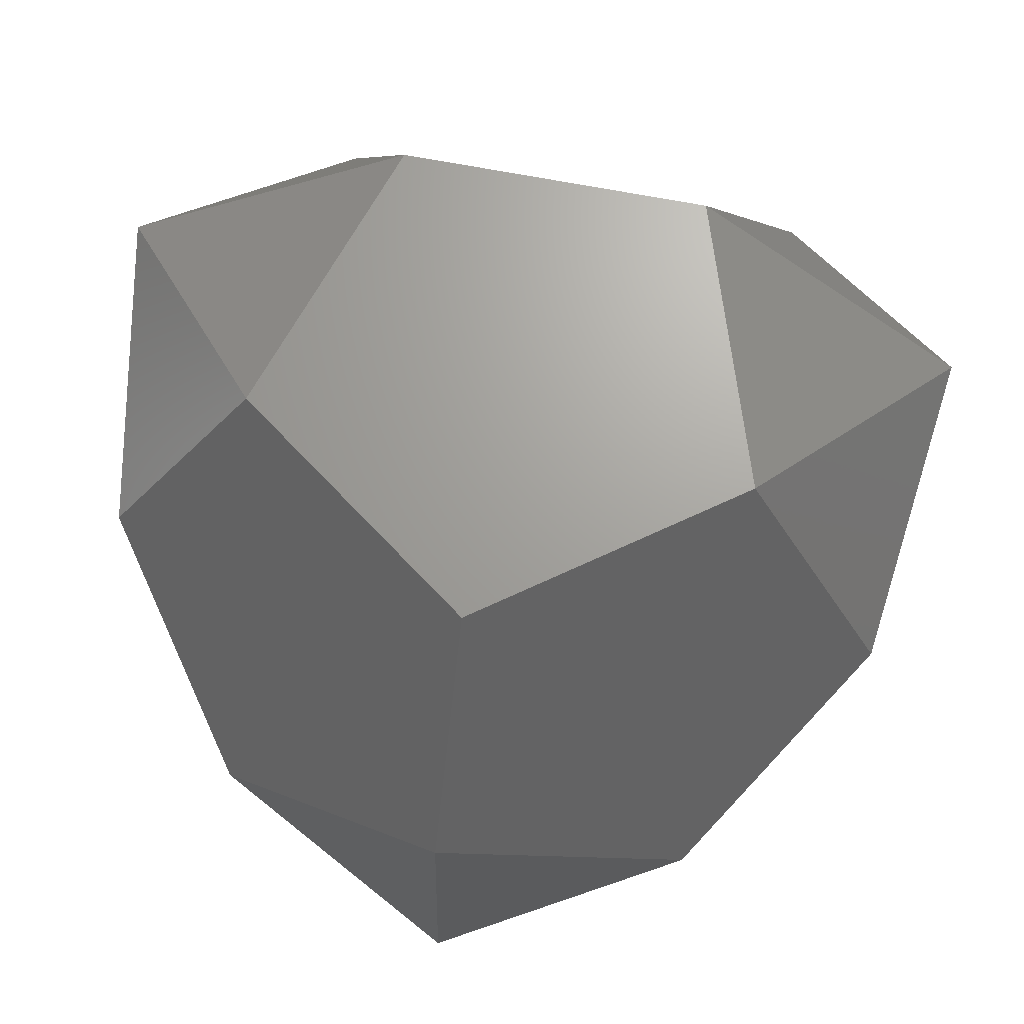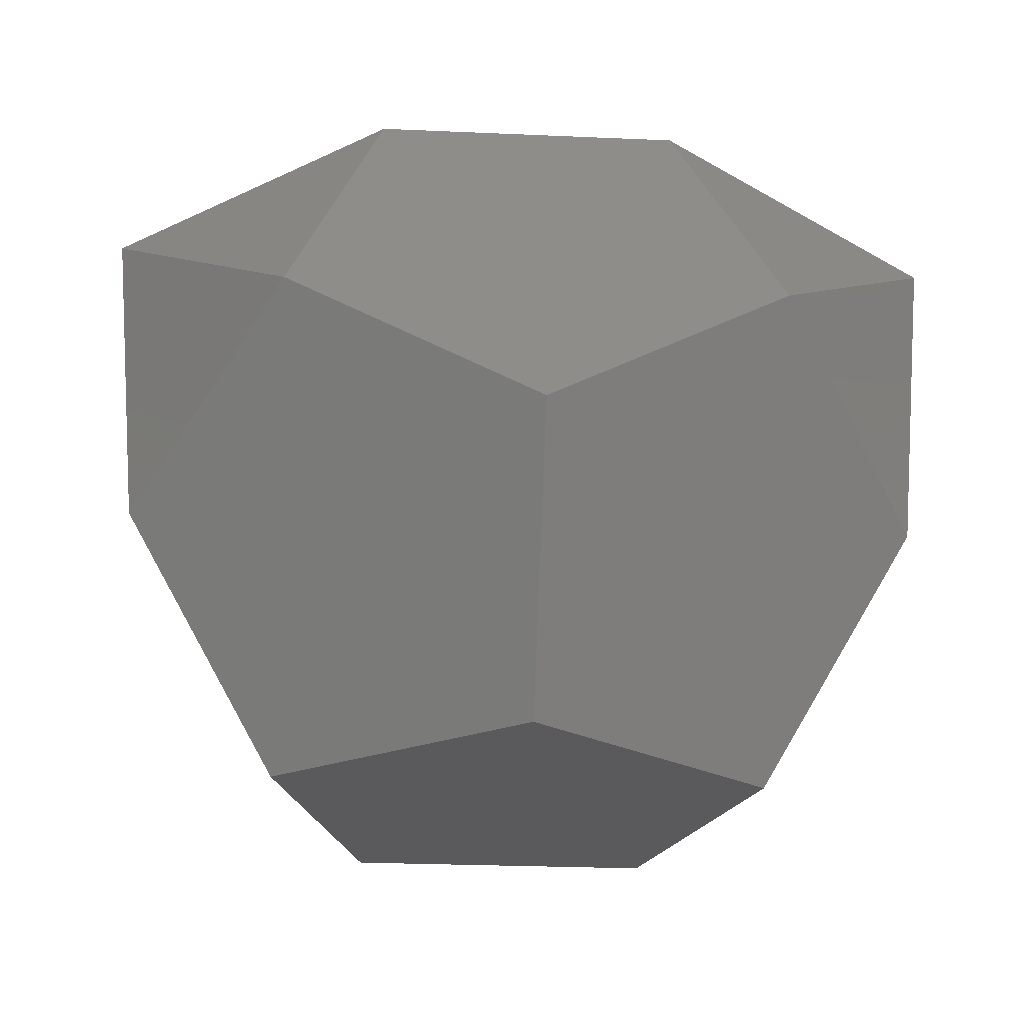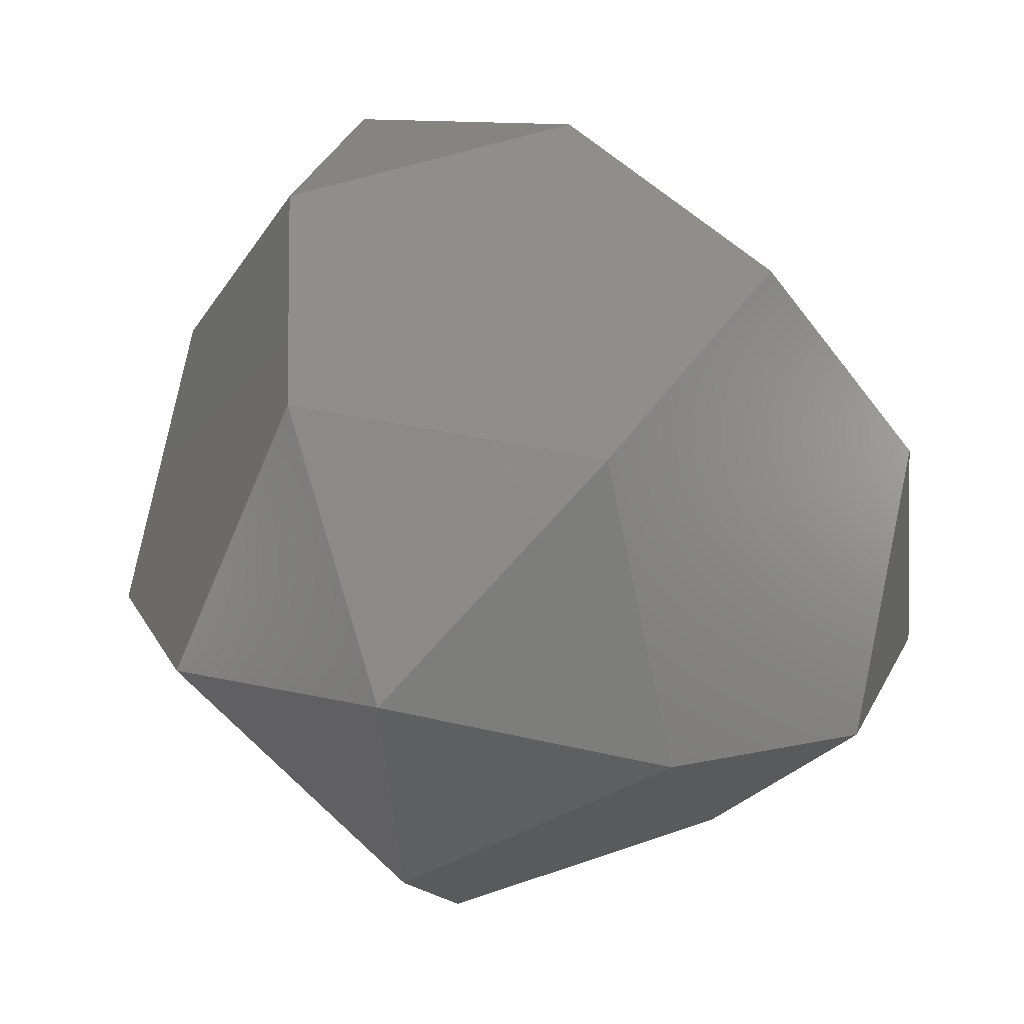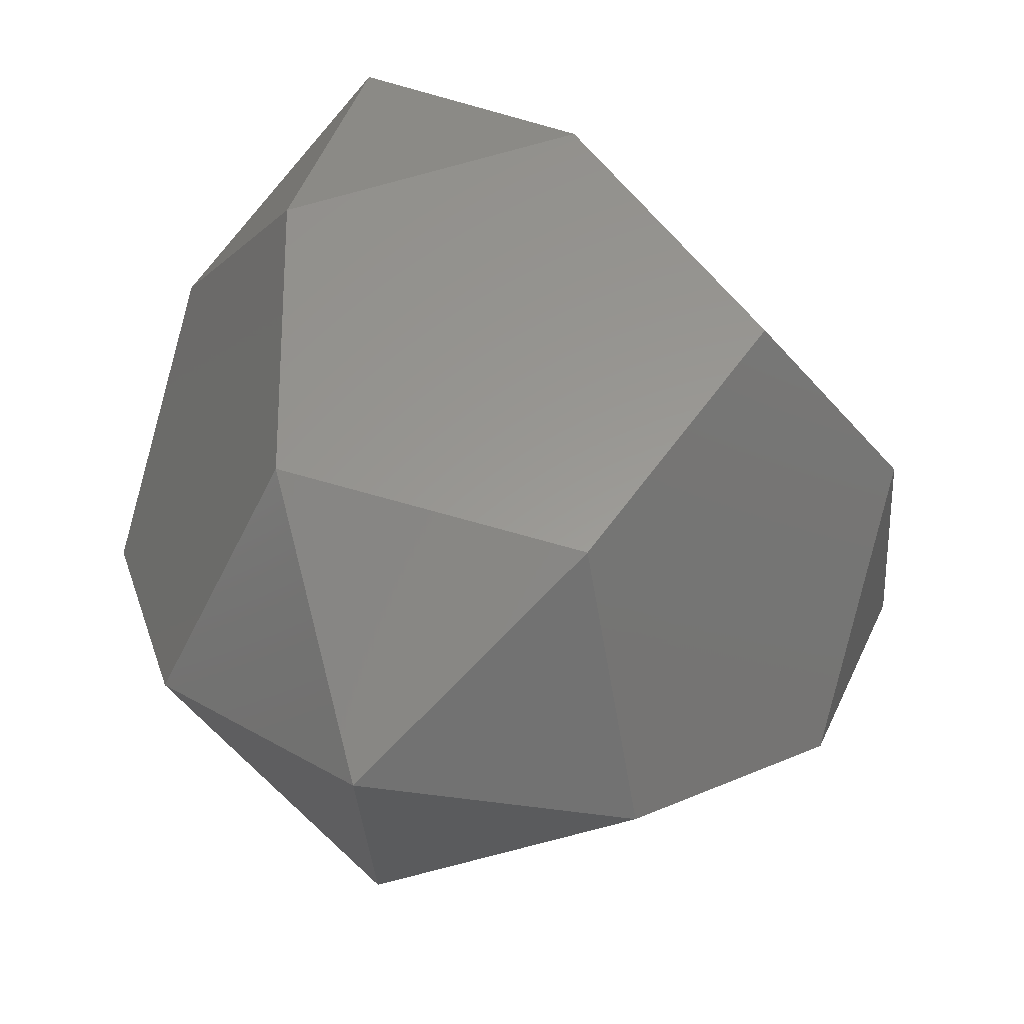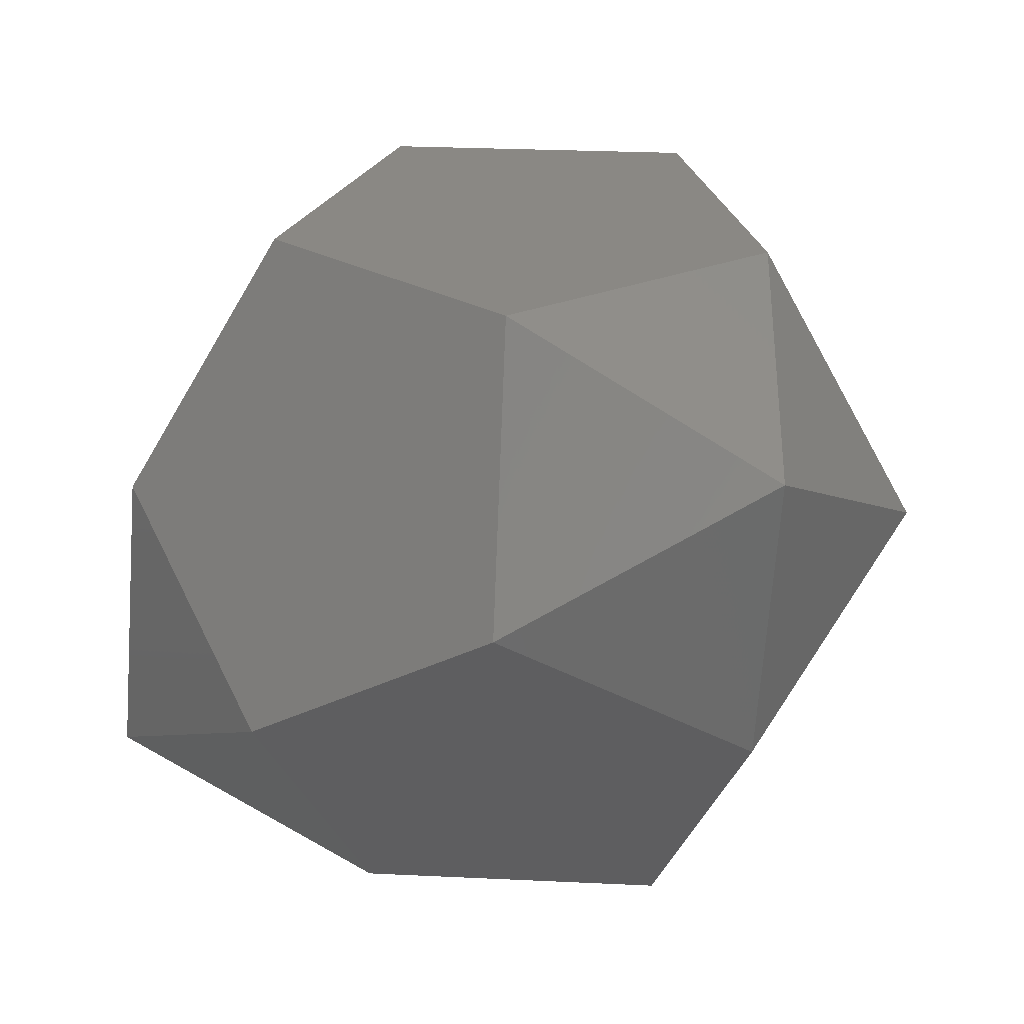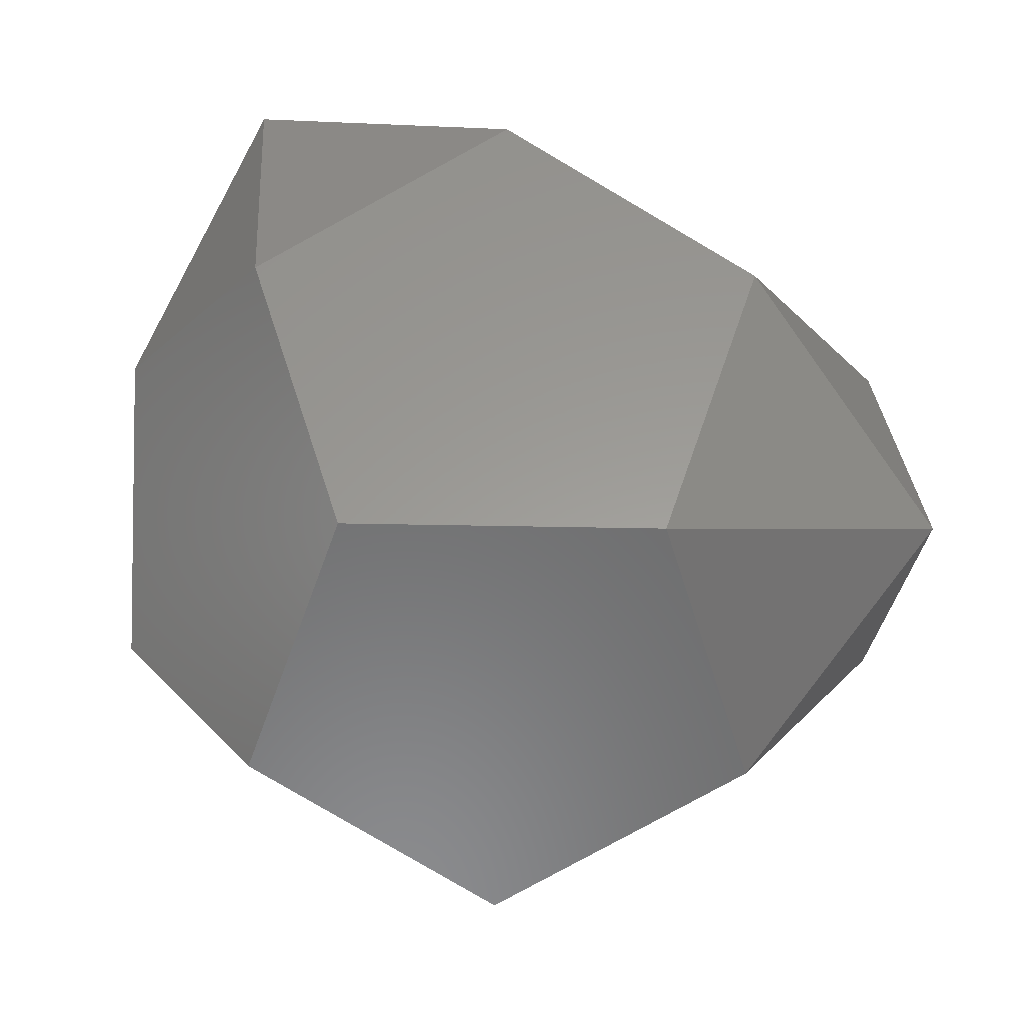
<metadata>
{"format":"stl","ext":"stl","renderer":"f3d","projection":"perspective","resolution":1024,"background":"white","views":[{"elev":68.2,"azim":10.9,"up":"+Y"},{"elev":-24.6,"azim":175.8,"up":"+Y"},{"elev":2.7,"azim":132.1,"up":"+Z"},{"elev":59.2,"azim":-90.7,"up":"+Y"},{"elev":27.5,"azim":76.2,"up":"+Y"},{"elev":-56.9,"azim":-73.1,"up":"+Y"}]}
</metadata>
<code>
# stl→obj: 23 verts, 42 faces
v -49.57 -70.17 -17.6
v 30.63 -70.17 40.67
v -30.63 -70.17 40.67
v 49.57 -70.17 -17.6
v -0 -70.17 -53.61
v 80.2 14.15 24.57
v 49.57 -18.06 66.73
v 80.2 -18.06 -27.55
v -80.2 14.15 24.57
v -80.2 -18.06 -27.55
v -49.57 -18.06 66.73
v -0 -18.06 -85.82
v -49.57 14.15 -69.71
v 49.57 14.15 -69.71
v 30.63 66.27 -43.66
v -30.63 66.27 -43.66
v -49.57 66.27 14.61
v 0 14.15 82.84
v 0 66.27 50.63
v 49.57 66.27 14.61
v -85.43 42.96 -29.25
v -0 -46.87 88.34
v 85.43 42.96 -29.25
f 1 2 3
f 1 4 2
f 4 1 5
f 2 6 7
f 6 2 8
f 8 2 4
f 3 9 10
f 3 10 1
f 9 3 11
f 1 12 5
f 10 12 1
f 12 10 13
f 12 8 4
f 12 4 5
f 8 12 14
f 12 15 14
f 12 16 15
f 16 12 13
f 17 18 19
f 9 18 17
f 18 9 11
f 18 6 20
f 18 20 19
f 6 18 7
f 20 17 19
f 15 17 20
f 17 15 16
f 21 17 16
f 21 16 13
f 21 9 17
f 21 10 9
f 10 21 13
f 22 3 2
f 22 2 7
f 22 11 3
f 22 18 11
f 18 22 7
f 23 15 20
f 23 20 6
f 23 14 15
f 23 8 14
f 8 23 6

</code>
